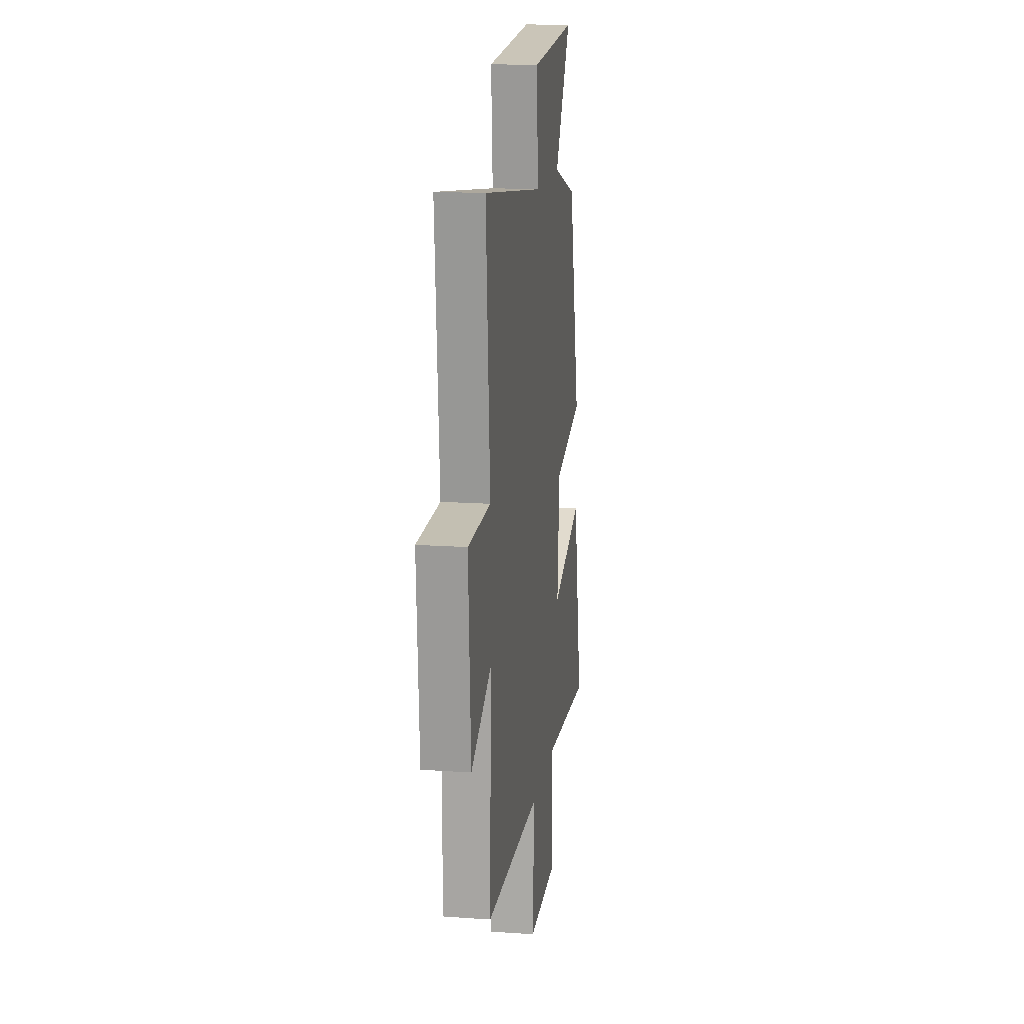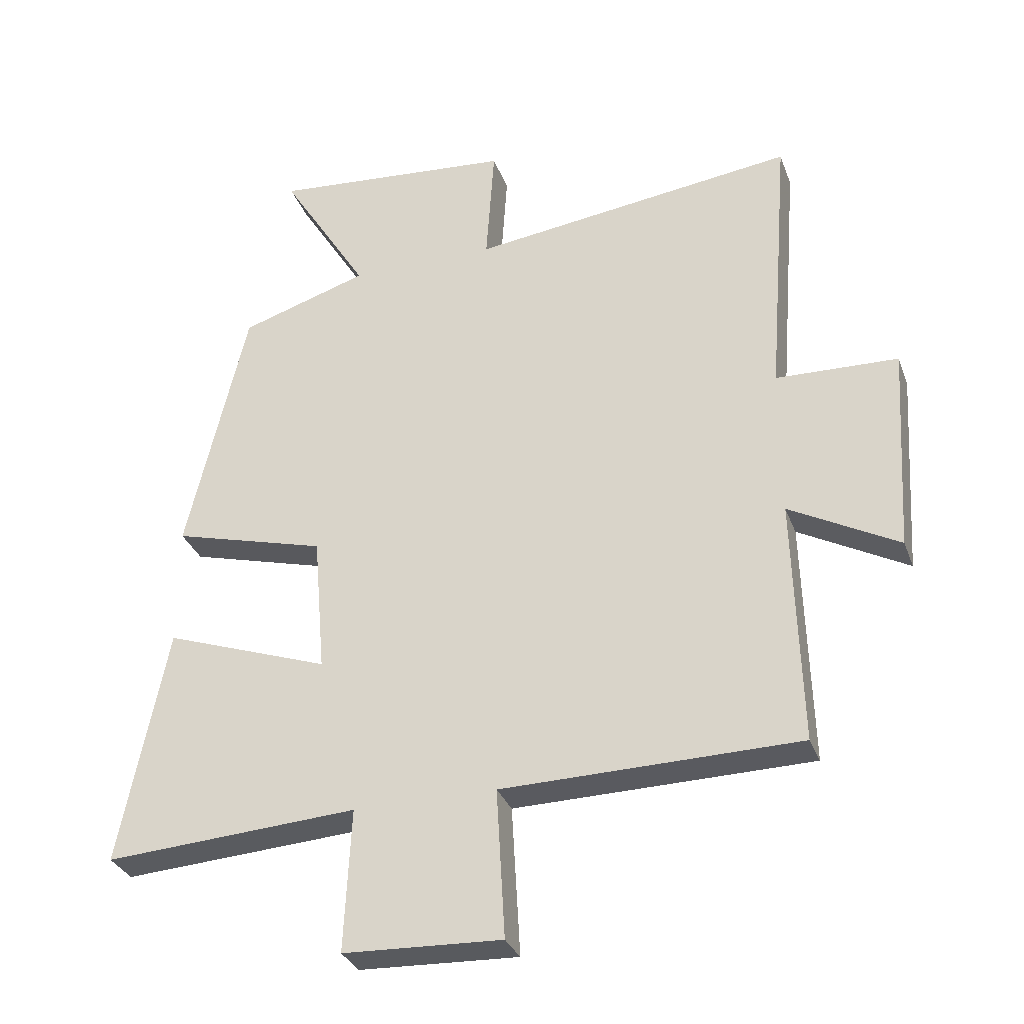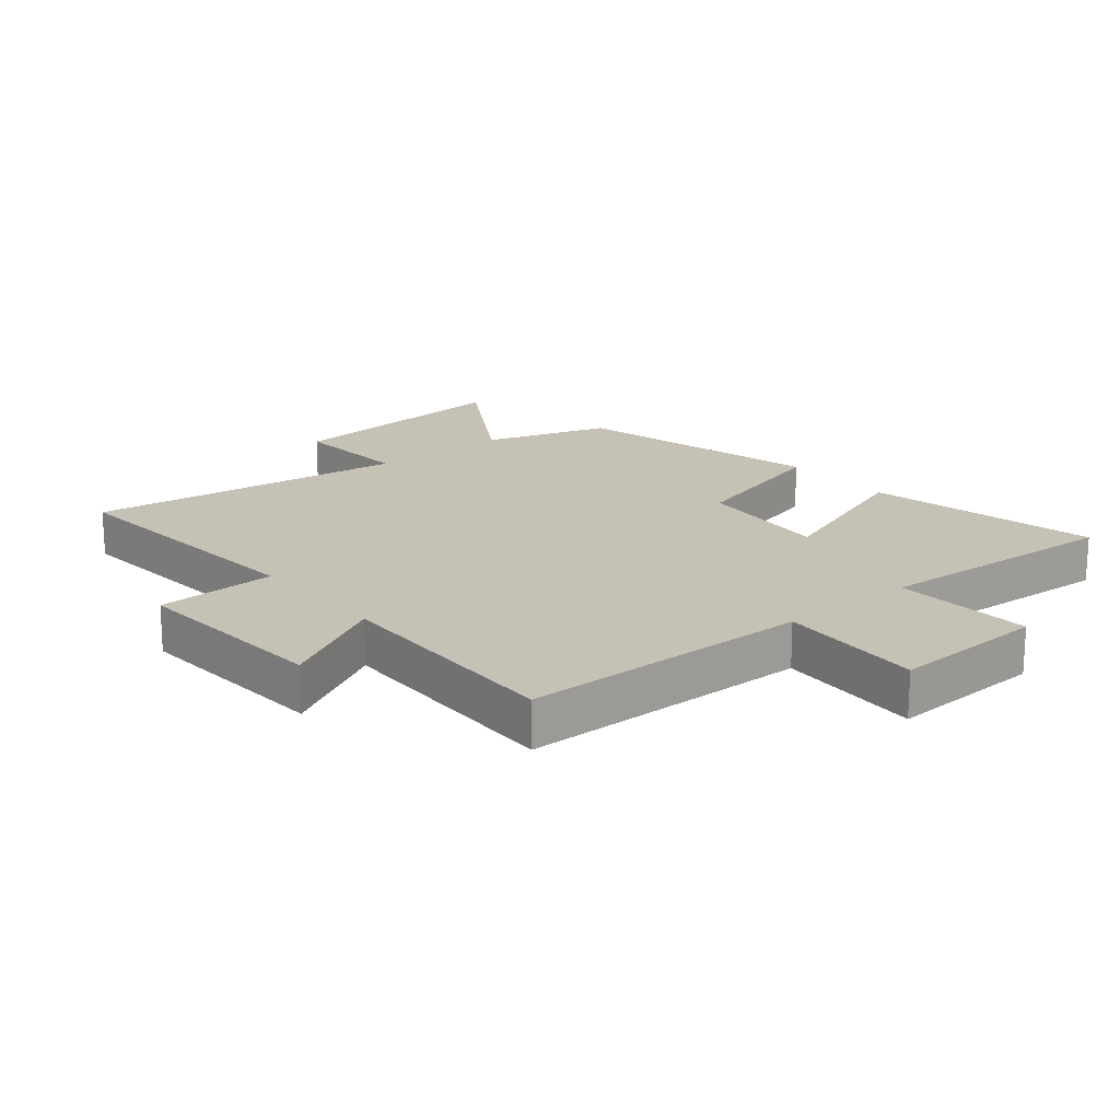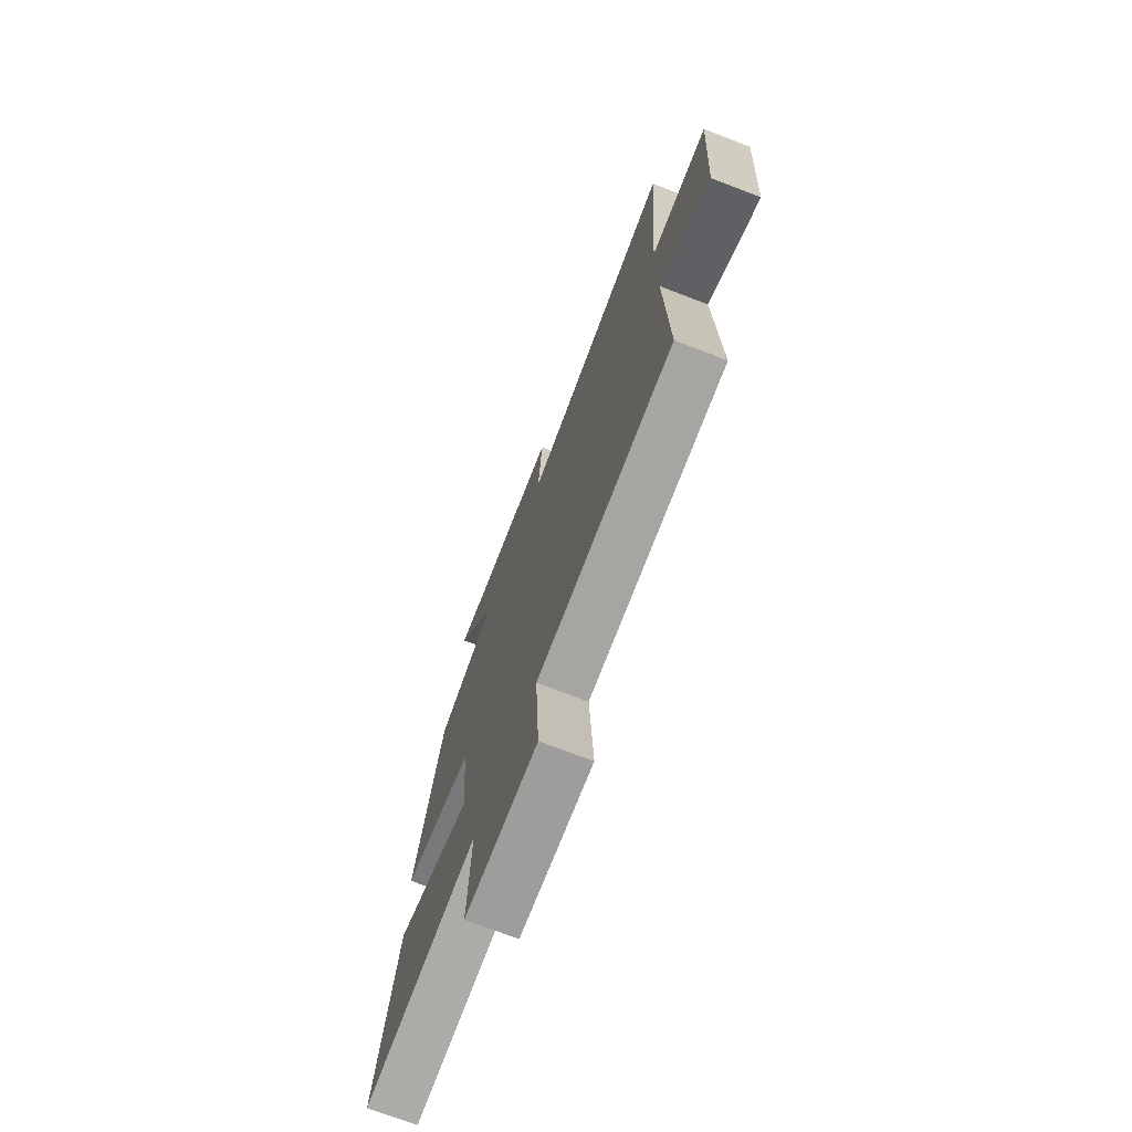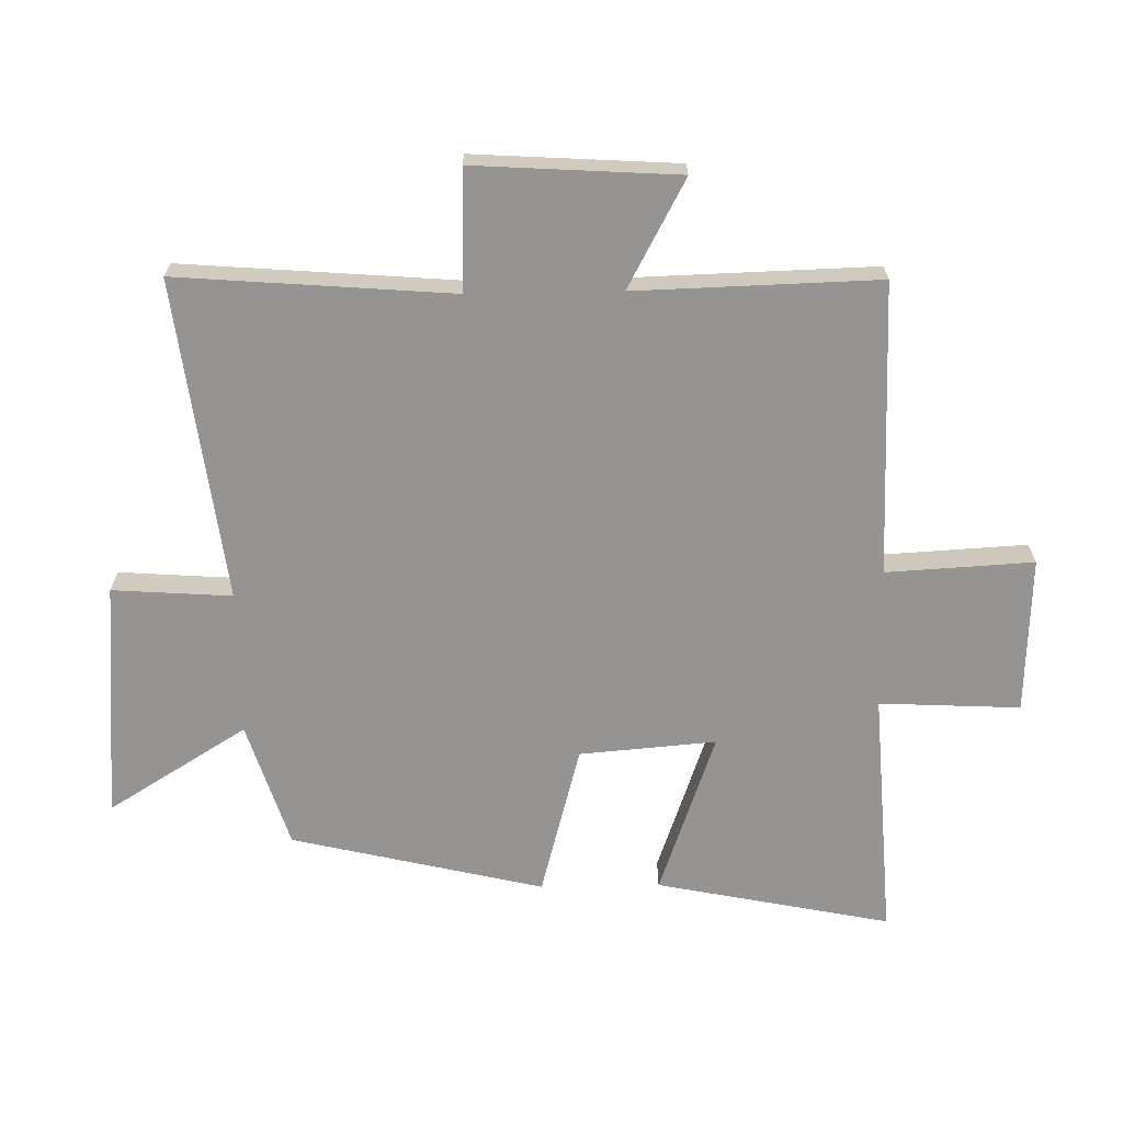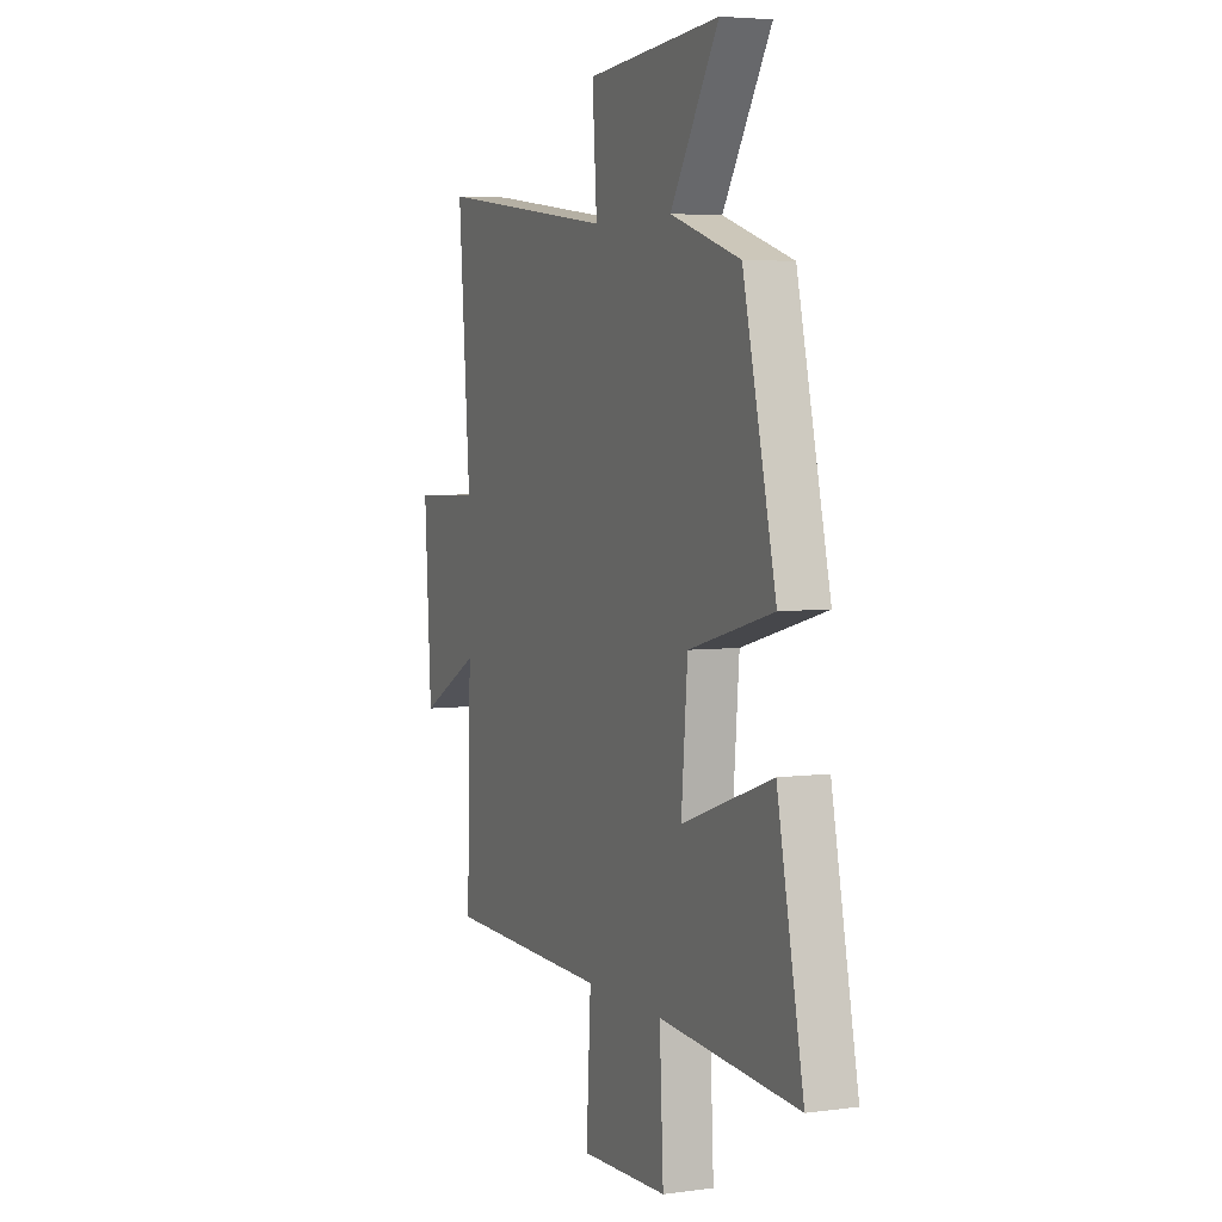
<metadata>
{"format":"obj","ext":"obj","renderer":"f3d","projection":"perspective","resolution":1024,"background":"white","views":[{"elev":15.8,"azim":98.4,"up":"+Z"},{"elev":-31.7,"azim":18.4,"up":"+Z"},{"elev":18.7,"azim":140.2,"up":"+Y"},{"elev":-72.7,"azim":69.0,"up":"+Z"},{"elev":-67.1,"azim":91.0,"up":"+Y"},{"elev":4.6,"azim":-113.3,"up":"+Z"}]}
</metadata>
<code>
v 0.511 0.07 -0.492
v 0.046 0.07 -0.5
v 0.059 0.07 -0.733
v -0.189 0.07 -0.723
v -0.178 0.07 -0.5
v -0.575 0.07 -0.526
v -0.5 0.07 -0.154
v -0.241 0.07 -0.245
v -0.259 0.07 -0.029
v -0.5 0.07 0.036
v -0.406 0.07 0.436
v -0.206 0.07 0.5
v -0.343 0.07 0.721
v 0.037 0.07 0.689
v 0.024 0.07 0.5
v 0.534 0.07 0.566
v 0.5 0.07 0.131
v 0.691 0.07 0.125
v 0.671 0.07 -0.199
v 0.5 0.07 -0.107
v 0.511 0 -0.492
v 0.046 0 -0.5
v 0.059 0 -0.733
v -0.189 0 -0.723
v -0.178 0 -0.5
v -0.575 0 -0.526
v -0.5 0 -0.154
v -0.241 0 -0.245
v -0.259 0 -0.029
v -0.5 0 0.036
v -0.406 0 0.436
v -0.206 0 0.5
v -0.343 0 0.721
v 0.037 0 0.689
v 0.024 0 0.5
v 0.534 0 0.566
v 0.5 0 0.131
v 0.691 0 0.125
v 0.671 0 -0.199
v 0.5 0 -0.107
f 17 18 19 20
f 15 16 17
f 15 17 20
f 12 13 14 15
f 9 10 11 12
f 8 9 12 15
f 5 6 7 8
f 5 8 15 20
f 2 3 4 5
f 1 2 5 20
f 40 39 38 37
f 37 36 35
f 40 37 35
f 35 34 33 32
f 32 31 30 29
f 35 32 29 28
f 28 27 26 25
f 40 35 28 25
f 25 24 23 22
f 40 25 22 21
f 1 21 22 2
f 2 22 23 3
f 3 23 24 4
f 4 24 25 5
f 5 25 26 6
f 6 26 27 7
f 7 27 28 8
f 8 28 29 9
f 9 29 30 10
f 10 30 31 11
f 11 31 32 12
f 12 32 33 13
f 13 33 34 14
f 14 34 35 15
f 15 35 36 16
f 16 36 37 17
f 17 37 38 18
f 18 38 39 19
f 19 39 40 20
f 20 40 21 1

</code>
